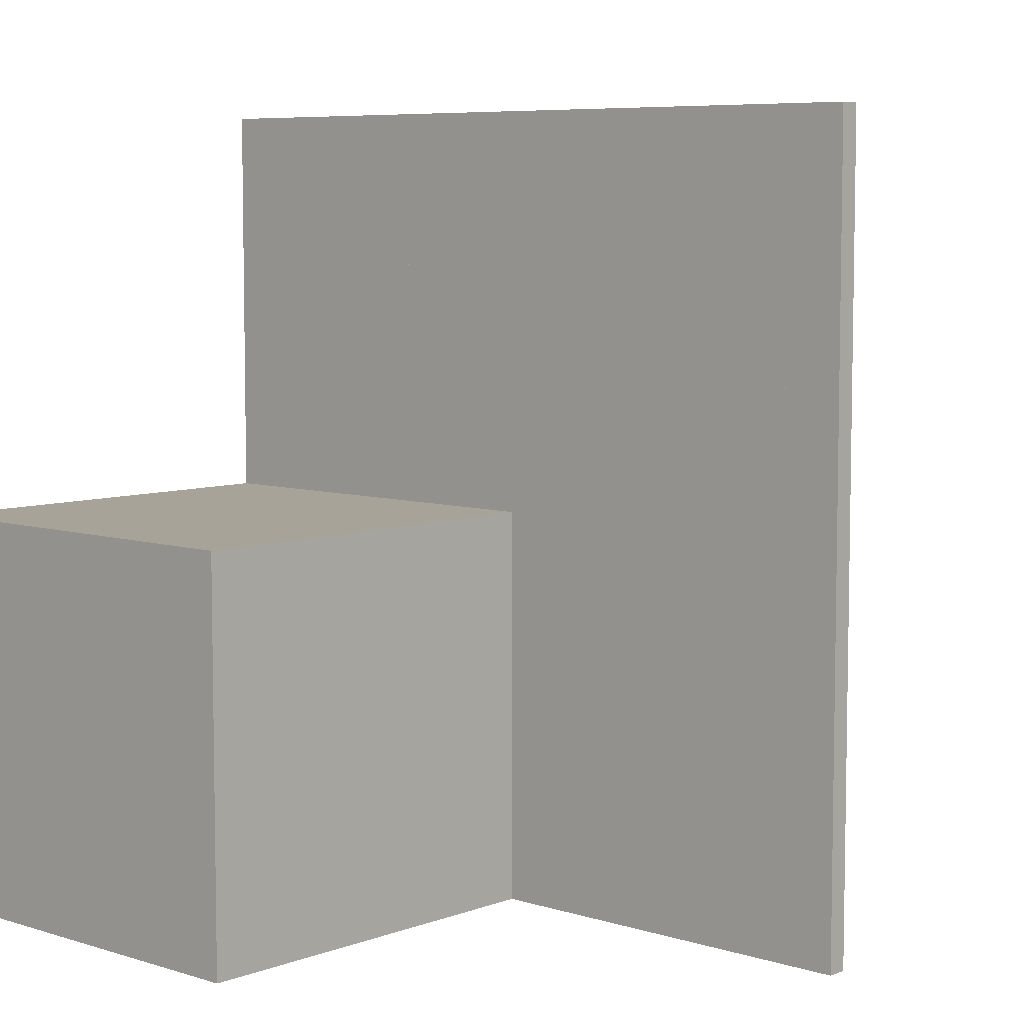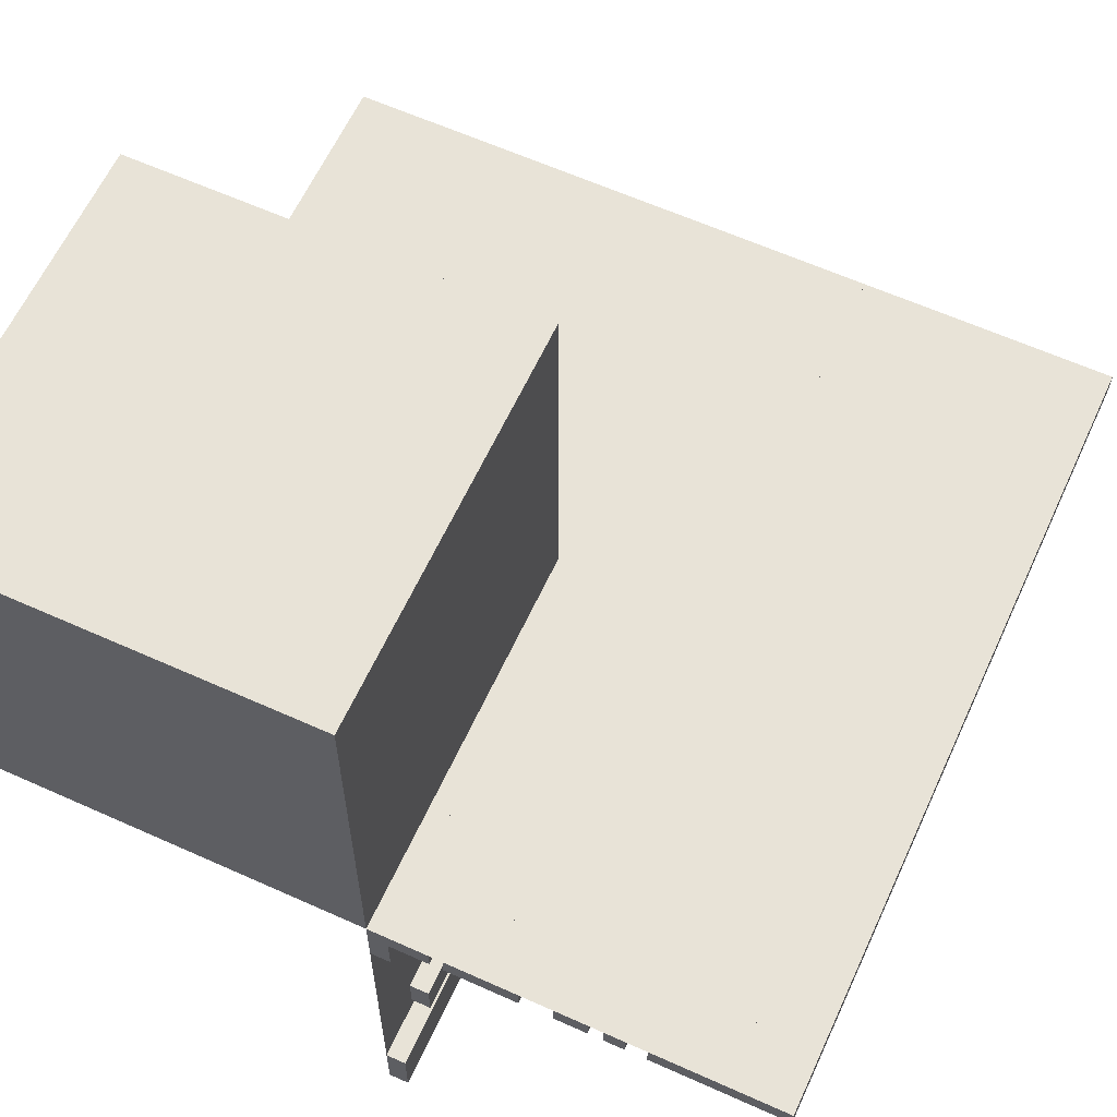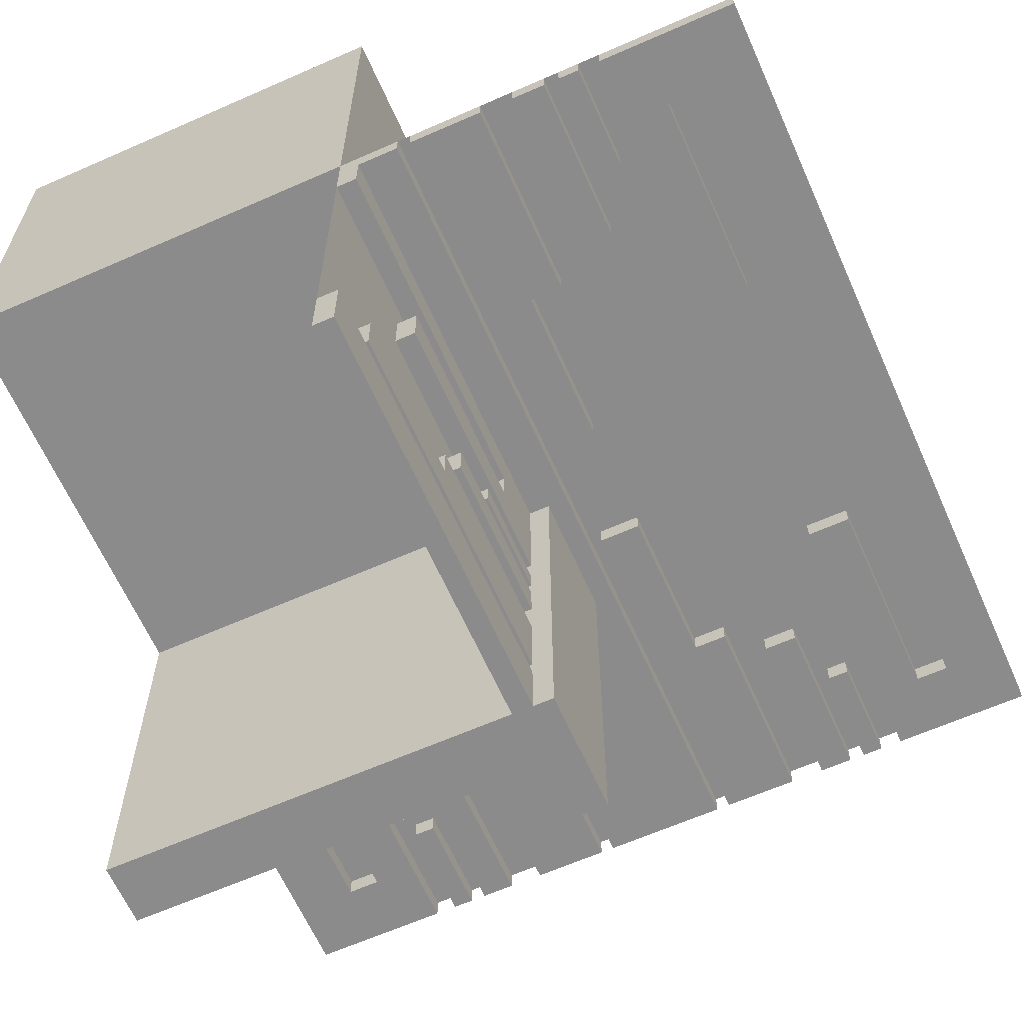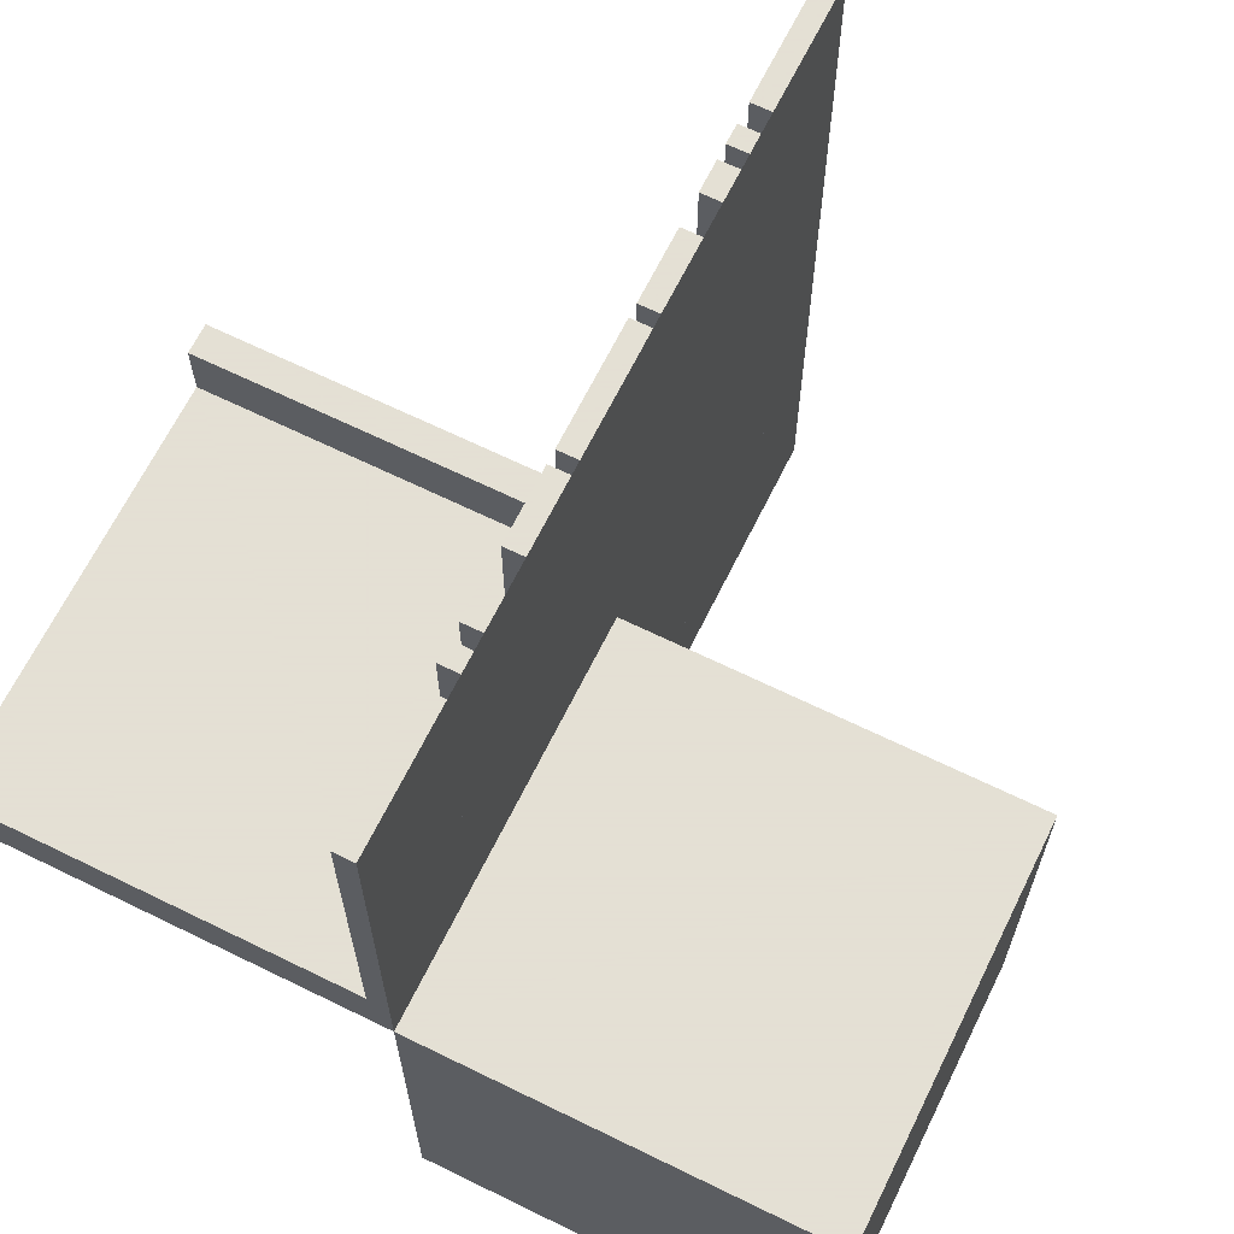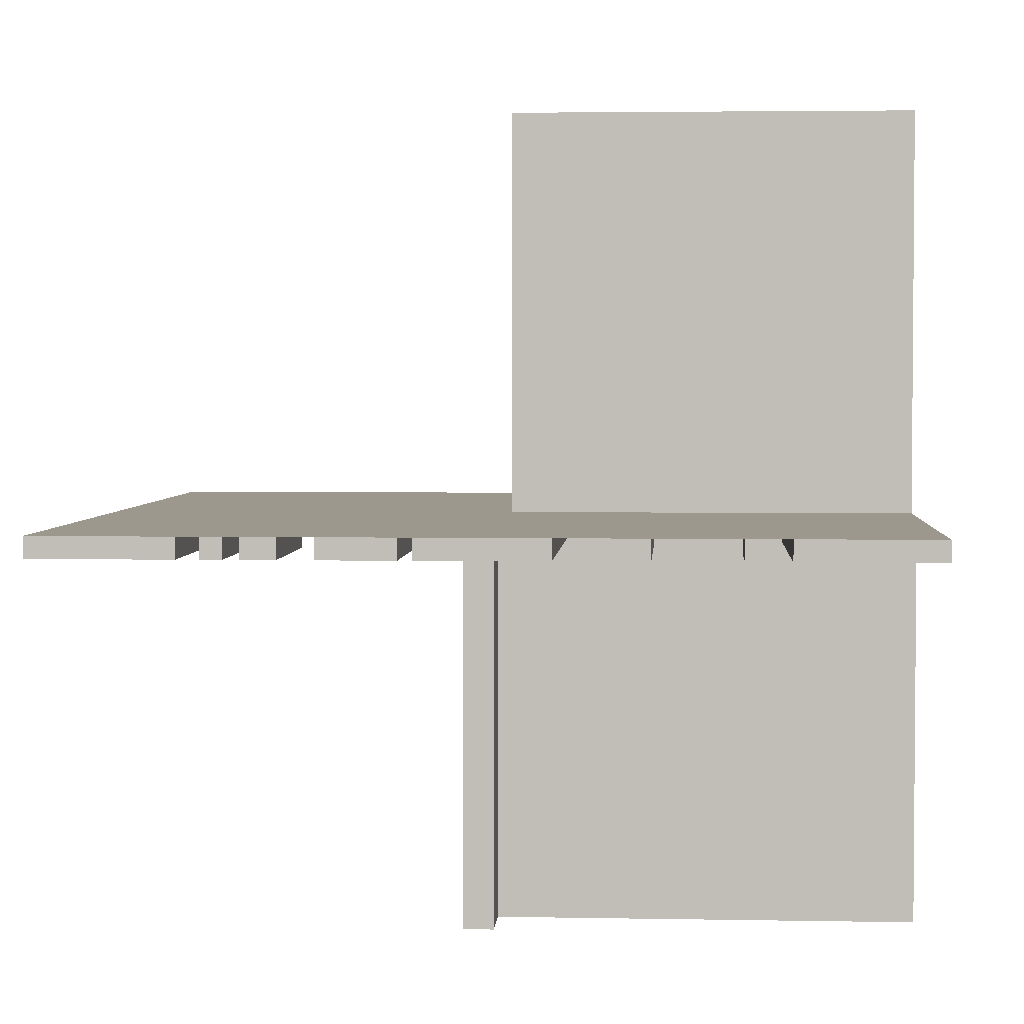
<metadata>
{"format":"obj","ext":"obj","renderer":"f3d","projection":"perspective","resolution":1024,"background":"white","views":[{"elev":6.8,"azim":-137.5,"up":"+Z"},{"elev":61.8,"azim":-155.4,"up":"+Y"},{"elev":-63.8,"azim":-156.0,"up":"+Y"},{"elev":66.2,"azim":116.2,"up":"+Z"},{"elev":3.2,"azim":3.7,"up":"+Y"}]}
</metadata>
<code>
v 0 0 0
v 0 0 -0.5
v 0 0 0.5
v 0 -0.075 0
v 0 -0.075 -0.5
v 0 -0.075 -0.0791
v 0 -0.3585 0
v 0 -0.3585 -0.429
v 0 -0.3585 -0.2384
v 0 -0.3185 0
v 0 -0.3185 -0.2384
v 0 -0.1143 0
v 0 -0.1143 -0.3308
v 0 -0.1143 -0.0791
v 0 -0.2184 0
v 0 -0.2184 -0.1262
v 0 -0.025 0
v 0 -0.025 -0.5
v 0 -0.025 0.5
v 0 -0.425 0
v 0 -0.425 -0.5
v 0 -0.5 0
v 0 -0.5 -0.5
v 0 0.5 0
v 0 0.5 -0.5
v 0 -0.1935 0
v 0 -0.1935 -0.1262
v 0 -0.2771 0
v 0 -0.2771 -0.2
v 0 -0.2371 0
v 0 -0.2371 -0.2
v 0 -0.1671 0
v 0 -0.1671 -0.3308
v 0 -0.4085 0
v 0 -0.4085 -0.429
v 0.3065 0 0.5
v 0.3065 0 0.3738
v 0.3065 -0.025 0.5
v 0.3065 -0.025 0.3738
v -0.075 0 0
v -0.075 0 -0.5
v -0.075 0 0.5
v -0.075 -0.025 0
v -0.075 -0.025 -0.5
v -0.075 -0.025 0.5
v -0.2816 0 -0.3738
v -0.2816 0 -0.5
v -0.2816 0 0.5
v -0.2816 0 0.3738
v -0.2816 -0.025 -0.3738
v -0.2816 -0.025 -0.5
v -0.2816 -0.025 0.5
v -0.2816 -0.025 0.3738
v -0.0125 0 0.15
v -0.0125 0 0.075
v -0.0125 -0.5 0.15
v -0.0125 -0.5 0.075
v -0.3857 0 0.1692
v -0.3857 0 0.4209
v -0.3857 0 -0.5
v -0.3857 0 0.5
v -0.3857 0 -0.4209
v -0.3857 0 -0.1692
v -0.3857 -0.025 0.1692
v -0.3857 -0.025 0.4209
v -0.3857 -0.025 -0.5
v -0.3857 -0.025 0.5
v -0.3857 -0.025 -0.4209
v -0.3857 -0.025 -0.1692
v -0.1415 0 -0.2616
v -0.1415 0 -0.07099
v -0.1415 0 -0.5
v -0.1415 0 0.5
v -0.1415 0 0.07099
v -0.1415 0 0.2616
v -0.1415 -0.025 -0.2616
v -0.1415 -0.025 -0.07099
v -0.1415 -0.025 -0.5
v -0.1415 -0.025 0.5
v -0.1415 -0.025 0.07099
v -0.1415 -0.025 0.2616
v -0.1815 0 -0.2616
v -0.1815 0 -0.5
v -0.1815 0 0.5
v -0.1815 0 0.2616
v -0.1815 -0.025 -0.2616
v -0.1815 -0.025 -0.5
v -0.1815 -0.025 0.5
v -0.1815 -0.025 0.2616
v 0.2229 0 0.3
v 0.2229 0 0.5
v 0.2229 -0.025 0.3
v 0.2229 -0.025 0.5
v 0.2629 0 0.3
v 0.2629 0 0.5
v 0.2629 -0.025 0.3
v 0.2629 -0.025 0.5
v -0.025 0 0
v -0.025 0 -0.5
v -0.025 -0.075 0
v -0.025 -0.075 -0.5
v -0.025 -0.075 -0.0791
v -0.025 -0.3585 0
v -0.025 -0.3585 -0.429
v -0.025 -0.3585 -0.2384
v -0.025 -0.3185 0
v -0.025 -0.3185 -0.2384
v -0.025 -0.1143 0
v -0.025 -0.1143 -0.3308
v -0.025 -0.1143 -0.0791
v -0.025 -0.2184 0
v -0.025 -0.2184 -0.1262
v -0.025 -0.425 0
v -0.025 -0.425 -0.5
v -0.025 -0.5 0
v -0.025 -0.5 -0.5
v -0.025 -0.1935 0
v -0.025 -0.1935 -0.1262
v -0.025 -0.2771 0
v -0.025 -0.2771 -0.2
v -0.025 -0.2371 0
v -0.025 -0.2371 -0.2
v -0.025 -0.1671 0
v -0.025 -0.1671 -0.3308
v -0.025 -0.4085 0
v -0.025 -0.4085 -0.429
v 0.3329 0 0.1692
v 0.3329 0 0.5
v 0.3329 -0.025 0.1692
v 0.3329 -0.025 0.5
v -0.425 0 0
v -0.425 0 0.4209
v -0.425 0 -0.5
v -0.425 0 0.5
v -0.425 0 -0.4209
v -0.425 -0.025 0
v -0.425 -0.025 0.4209
v -0.425 -0.025 -0.5
v -0.425 -0.025 0.5
v -0.425 -0.025 -0.4209
v 0.09154 0 0.5
v 0.09154 0 0.07099
v 0.09154 -0.025 0.5
v 0.09154 -0.025 0.07099
v -0.5 0 0
v -0.5 0 -0.5
v -0.5 0 0.5
v -0.5 -0.025 0
v -0.5 -0.025 -0.5
v -0.5 -0.025 0.5
v 0.5 0 0
v 0.5 0 -0.5
v 0.5 0 0.5
v 0.5 0 0.075
v 0.5 -0.025 0
v 0.5 -0.025 0.5
v 0.5 -0.5 0
v 0.5 -0.5 0.075
v 0.5 0.5 0
v 0.5 0.5 -0.5
v -0.09154 0 -0.07099
v -0.09154 0 -0.5
v -0.09154 0 0.5
v -0.09154 0 0.07099
v -0.09154 -0.025 -0.07099
v -0.09154 -0.025 -0.5
v -0.09154 -0.025 0.5
v -0.09154 -0.025 0.07099
v 0.425 0 0
v 0.425 0 0.4209
v 0.425 0 0.5
v 0.425 -0.025 0
v 0.425 -0.025 0.4209
v 0.425 -0.025 0.5
v -0.3329 0 0.1692
v -0.3329 0 -0.5
v -0.3329 0 0.5
v -0.3329 0 -0.1692
v -0.3329 -0.025 0.1692
v -0.3329 -0.025 -0.5
v -0.3329 -0.025 0.5
v -0.3329 -0.025 -0.1692
v -0.2629 0 -0.5
v -0.2629 0 -0.3
v -0.2629 0 0.3
v -0.2629 0 0.5
v -0.2629 -0.025 -0.5
v -0.2629 -0.025 -0.3
v -0.2629 -0.025 0.3
v -0.2629 -0.025 0.5
v -0.2229 0 -0.5
v -0.2229 0 -0.3
v -0.2229 0 0.3
v -0.2229 0 0.5
v -0.2229 -0.025 -0.5
v -0.2229 -0.025 -0.3
v -0.2229 -0.025 0.3
v -0.2229 -0.025 0.5
v 0.1815 0 0.5
v 0.1815 0 0.2616
v 0.1815 -0.025 0.5
v 0.1815 -0.025 0.2616
v 0.1415 0 0.5
v 0.1415 0 0.07099
v 0.1415 0 0.2616
v 0.1415 -0.025 0.5
v 0.1415 -0.025 0.07099
v 0.1415 -0.025 0.2616
v 0.3857 0 0.1692
v 0.3857 0 0.4209
v 0.3857 0 0.5
v 0.3857 -0.025 0.1692
v 0.3857 -0.025 0.4209
v 0.3857 -0.025 0.5
v -0.05 0 0
v -0.05 0 0.15
v -0.05 -0.5 0
v -0.05 -0.5 0.15
v 0.2816 0 0.5
v 0.2816 0 0.3738
v 0.2816 -0.025 0.5
v 0.2816 -0.025 0.3738
v 0.075 0 0
v 0.075 0 0.5
v 0.075 -0.025 0
v 0.075 -0.025 0.5
v -0.3065 0 -0.3738
v -0.3065 0 -0.5
v -0.3065 0 0.5
v -0.3065 0 0.3738
v -0.3065 -0.025 -0.3738
v -0.3065 -0.025 -0.5
v -0.3065 -0.025 0.5
v -0.3065 -0.025 0.3738
f 60 176 178
f 178 63 60
f 176 180 182
f 182 178 176
f 180 66 69
f 69 182 180
f 66 60 63
f 63 69 66
f 176 60 66
f 66 180 176
f 178 69 63
f 69 178 182
f 135 140 138
f 138 133 135
f 140 68 66
f 66 138 140
f 68 62 60
f 60 66 68
f 62 135 133
f 133 60 62
f 140 135 62
f 62 68 140
f 138 60 133
f 60 138 66
f 227 231 232
f 232 228 227
f 231 50 51
f 51 232 231
f 50 46 47
f 47 51 50
f 46 227 228
f 228 47 46
f 231 227 46
f 46 50 231
f 232 47 228
f 47 232 51
f 183 191 192
f 192 184 183
f 191 195 196
f 196 192 191
f 195 187 188
f 188 196 195
f 187 183 184
f 184 188 187
f 191 183 187
f 187 195 191
f 192 188 184
f 188 192 196
f 83 72 70
f 70 82 83
f 72 78 76
f 76 70 72
f 78 87 86
f 86 76 78
f 87 83 82
f 82 86 87
f 72 83 87
f 87 78 72
f 70 86 82
f 86 70 76
f 72 162 161
f 161 71 72
f 162 166 165
f 165 161 162
f 166 78 77
f 77 165 166
f 78 72 71
f 71 77 78
f 162 72 78
f 78 166 162
f 161 77 71
f 77 161 165
f 146 133 131
f 131 145 146
f 133 138 136
f 136 131 133
f 138 149 148
f 148 136 138
f 149 146 145
f 145 148 149
f 133 146 149
f 149 138 133
f 131 148 145
f 148 131 136
f 41 2 1
f 1 40 41
f 2 18 17
f 17 1 2
f 18 44 43
f 43 17 18
f 44 41 40
f 40 43 44
f 2 41 44
f 44 18 2
f 1 43 40
f 43 1 17
f 146 2 1
f 1 145 146
f 229 233 234
f 234 230 229
f 233 52 53
f 53 234 233
f 52 48 49
f 49 53 52
f 48 229 230
f 230 49 48
f 233 229 48
f 48 52 233
f 234 49 230
f 49 234 53
f 134 139 137
f 137 132 134
f 139 67 65
f 65 137 139
f 67 61 59
f 59 65 67
f 61 134 132
f 132 59 61
f 139 134 61
f 61 67 139
f 137 59 132
f 59 137 65
f 58 175 177
f 177 61 58
f 175 179 181
f 181 177 175
f 179 64 67
f 67 181 179
f 64 58 61
f 61 67 64
f 175 58 64
f 64 179 175
f 177 67 61
f 67 177 181
f 85 75 73
f 73 84 85
f 75 81 79
f 79 73 75
f 81 89 88
f 88 79 81
f 89 85 84
f 84 88 89
f 75 85 89
f 89 81 75
f 73 88 84
f 88 73 79
f 185 193 194
f 194 186 185
f 193 197 198
f 198 194 193
f 197 189 190
f 190 198 197
f 189 185 186
f 186 190 189
f 193 185 189
f 189 197 193
f 194 190 186
f 190 194 198
f 74 164 163
f 163 73 74
f 164 168 167
f 167 163 164
f 168 80 79
f 79 167 168
f 80 74 73
f 73 79 80
f 164 74 80
f 80 168 164
f 163 79 73
f 79 163 167
f 145 131 134
f 134 147 145
f 131 136 139
f 139 134 131
f 136 148 150
f 150 139 136
f 148 145 147
f 147 150 148
f 131 145 148
f 148 136 131
f 134 150 147
f 150 134 139
f 40 1 3
f 3 42 40
f 1 17 19
f 19 3 1
f 17 43 45
f 45 19 17
f 43 40 42
f 42 45 43
f 1 40 43
f 43 17 1
f 3 45 42
f 45 3 19
f 58 175 177
f 177 61 58
f 175 179 181
f 181 177 175
f 179 64 67
f 67 181 179
f 64 58 61
f 61 67 64
f 175 58 64
f 64 179 175
f 177 67 61
f 67 177 181
f 85 75 73
f 73 84 85
f 75 81 79
f 79 73 75
f 81 89 88
f 88 79 81
f 89 85 84
f 84 88 89
f 75 85 89
f 89 81 75
f 73 88 84
f 88 73 79
f 185 193 194
f 194 186 185
f 193 197 198
f 198 194 193
f 197 189 190
f 190 198 197
f 189 185 186
f 186 190 189
f 193 185 189
f 189 197 193
f 194 190 186
f 190 194 198
f 74 164 163
f 163 73 74
f 164 168 167
f 167 163 164
f 168 80 79
f 79 167 168
f 80 74 73
f 73 79 80
f 164 74 80
f 80 168 164
f 163 79 73
f 79 163 167
f 145 131 134
f 134 147 145
f 131 136 139
f 139 134 131
f 136 148 150
f 150 139 136
f 148 145 147
f 147 150 148
f 131 145 148
f 148 136 131
f 134 150 147
f 150 134 139
f 40 1 3
f 3 42 40
f 1 17 19
f 19 3 1
f 17 43 45
f 45 19 17
f 43 40 42
f 42 45 43
f 1 40 43
f 43 17 1
f 3 45 42
f 45 3 19
f 145 1 3
f 3 147 145
f 54 55 57
f 57 56 54
f 154 158 57
f 57 55 154
f 57 158 157
f 157 217 57
f 56 57 218
f 217 218 57
f 54 56 218
f 218 216 54
f 154 151 157
f 157 158 154
f 218 217 215
f 215 216 218
f 154 55 151
f 215 151 55
f 54 216 55
f 215 55 216
f 151 215 217
f 217 157 151
f 22 23 2
f 2 1 22
f 13 33 32
f 32 12 13
f 33 124 123
f 123 32 33
f 124 109 108
f 108 123 124
f 109 13 12
f 12 108 109
f 33 13 109
f 109 124 33
f 32 108 12
f 108 32 123
f 11 9 7
f 7 10 11
f 9 105 103
f 103 7 9
f 105 107 106
f 106 103 105
f 107 11 10
f 10 106 107
f 9 11 107
f 107 105 9
f 7 106 10
f 106 7 103
f 26 117 118
f 118 27 26
f 117 111 112
f 112 118 117
f 111 15 16
f 16 112 111
f 15 26 27
f 27 16 15
f 117 26 15
f 15 111 117
f 118 16 27
f 16 118 112
f 31 29 28
f 28 30 31
f 29 120 119
f 119 28 29
f 120 122 121
f 121 119 120
f 122 31 30
f 30 121 122
f 29 31 122
f 122 120 29
f 28 121 30
f 121 28 119
f 4 100 102
f 102 6 4
f 100 108 110
f 110 102 100
f 108 12 14
f 14 110 108
f 12 4 6
f 6 14 12
f 100 4 12
f 12 108 100
f 102 14 6
f 14 102 110
f 8 35 34
f 34 7 8
f 35 126 125
f 125 34 35
f 126 104 103
f 103 125 126
f 104 8 7
f 7 103 104
f 35 8 104
f 104 126 35
f 34 103 7
f 103 34 125
f 2 5 4
f 4 1 2
f 5 101 100
f 100 4 5
f 101 99 98
f 98 100 101
f 99 2 1
f 1 98 99
f 5 2 99
f 99 101 5
f 4 98 1
f 98 4 100
f 21 23 22
f 22 20 21
f 23 116 115
f 115 22 23
f 116 114 113
f 113 115 116
f 114 21 20
f 20 113 114
f 23 21 114
f 114 116 23
f 22 113 20
f 113 22 115
f 157 151 1
f 1 22 157
f 151 1 22
f 22 157 151
f 22 157 151
f 151 1 22
f 160 25 24
f 24 159 160
f 25 2 1
f 1 24 25
f 2 152 151
f 151 1 2
f 152 160 159
f 159 151 152
f 25 160 152
f 152 2 25
f 24 151 159
f 151 24 1
f 36 38 39
f 39 37 36
f 38 221 222
f 222 39 38
f 221 219 220
f 220 222 221
f 219 36 37
f 37 220 219
f 38 36 219
f 219 221 38
f 39 220 37
f 220 39 222
f 171 174 173
f 173 170 171
f 174 214 213
f 213 173 174
f 214 211 210
f 210 213 214
f 211 171 170
f 170 210 211
f 174 171 211
f 211 214 174
f 173 210 170
f 210 173 213
f 209 127 128
f 128 211 209
f 127 129 130
f 130 128 127
f 129 212 214
f 214 130 129
f 212 209 211
f 211 214 212
f 127 209 212
f 212 129 127
f 128 214 211
f 214 128 130
f 200 205 203
f 203 199 200
f 205 208 206
f 206 203 205
f 208 202 201
f 201 206 208
f 202 200 199
f 199 201 202
f 205 200 202
f 202 208 205
f 203 201 199
f 201 203 206
f 94 90 91
f 91 95 94
f 90 92 93
f 93 91 90
f 92 96 97
f 97 93 92
f 96 94 95
f 95 97 96
f 90 94 96
f 96 92 90
f 91 97 95
f 97 91 93
f 204 142 141
f 141 203 204
f 142 144 143
f 143 141 142
f 144 207 206
f 206 143 144
f 207 204 203
f 203 206 207
f 142 204 207
f 207 144 142
f 141 206 203
f 206 141 143
f 151 169 171
f 171 153 151
f 169 172 174
f 174 171 169
f 172 155 156
f 156 174 172
f 155 151 153
f 153 156 155
f 169 151 155
f 155 172 169
f 171 156 153
f 156 171 174
f 223 1 3
f 3 224 223
f 1 17 19
f 19 3 1
f 17 225 226
f 226 19 17
f 225 223 224
f 224 226 225
f 1 223 225
f 225 17 1
f 3 226 224
f 226 3 19
f 209 127 128
f 128 211 209
f 127 129 130
f 130 128 127
f 129 212 214
f 214 130 129
f 212 209 211
f 211 214 212
f 127 209 212
f 212 129 127
f 128 214 211
f 214 128 130
f 200 205 203
f 203 199 200
f 205 208 206
f 206 203 205
f 208 202 201
f 201 206 208
f 202 200 199
f 199 201 202
f 205 200 202
f 202 208 205
f 203 201 199
f 201 203 206
f 94 90 91
f 91 95 94
f 90 92 93
f 93 91 90
f 92 96 97
f 97 93 92
f 96 94 95
f 95 97 96
f 90 94 96
f 96 92 90
f 91 97 95
f 97 91 93
f 204 142 141
f 141 203 204
f 142 144 143
f 143 141 142
f 144 207 206
f 206 143 144
f 207 204 203
f 203 206 207
f 142 204 207
f 207 144 142
f 141 206 203
f 206 141 143
f 151 169 171
f 171 153 151
f 169 172 174
f 174 171 169
f 172 155 156
f 156 174 172
f 155 151 153
f 153 156 155
f 169 151 155
f 155 172 169
f 171 156 153
f 156 171 174
f 223 1 3
f 3 224 223
f 1 17 19
f 19 3 1
f 17 225 226
f 226 19 17
f 225 223 224
f 224 226 225
f 1 223 225
f 225 17 1
f 3 226 224
f 226 3 19
f 151 1 3
f 3 153 151

</code>
